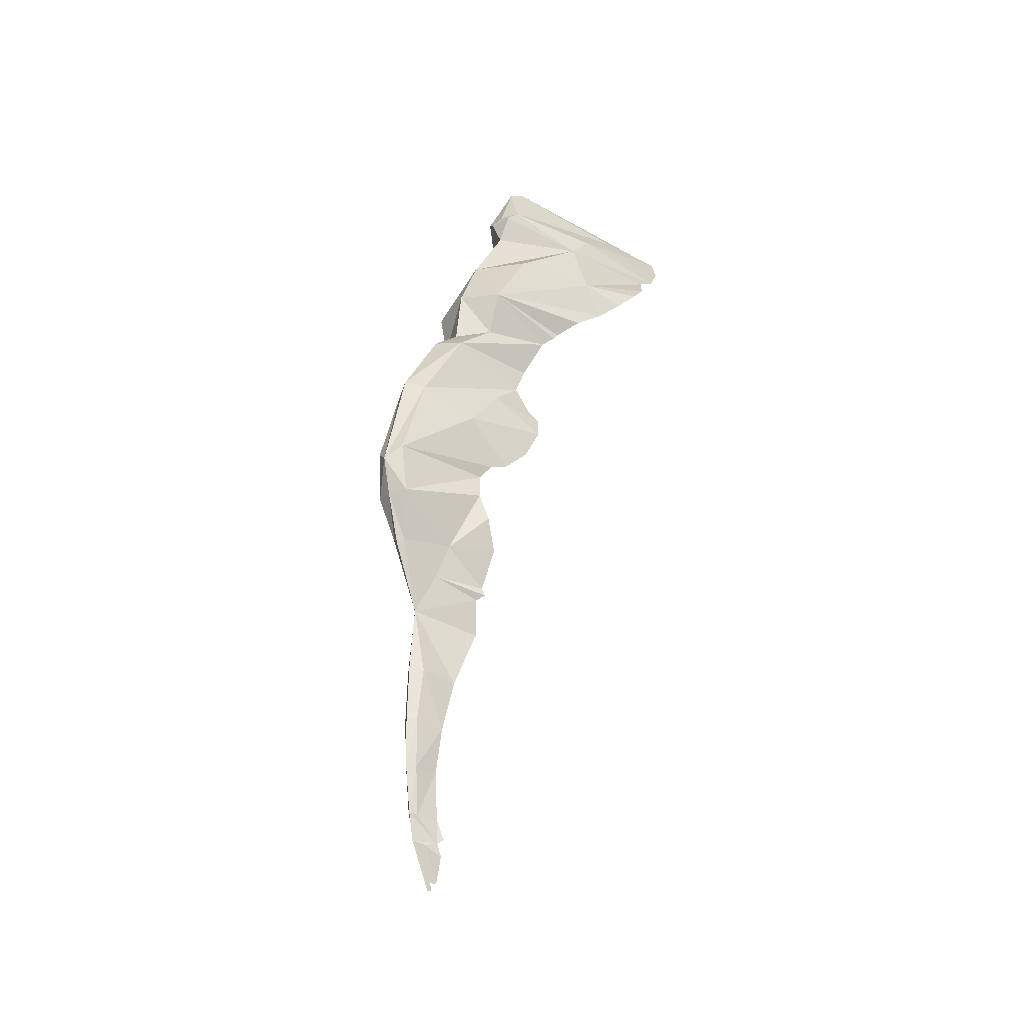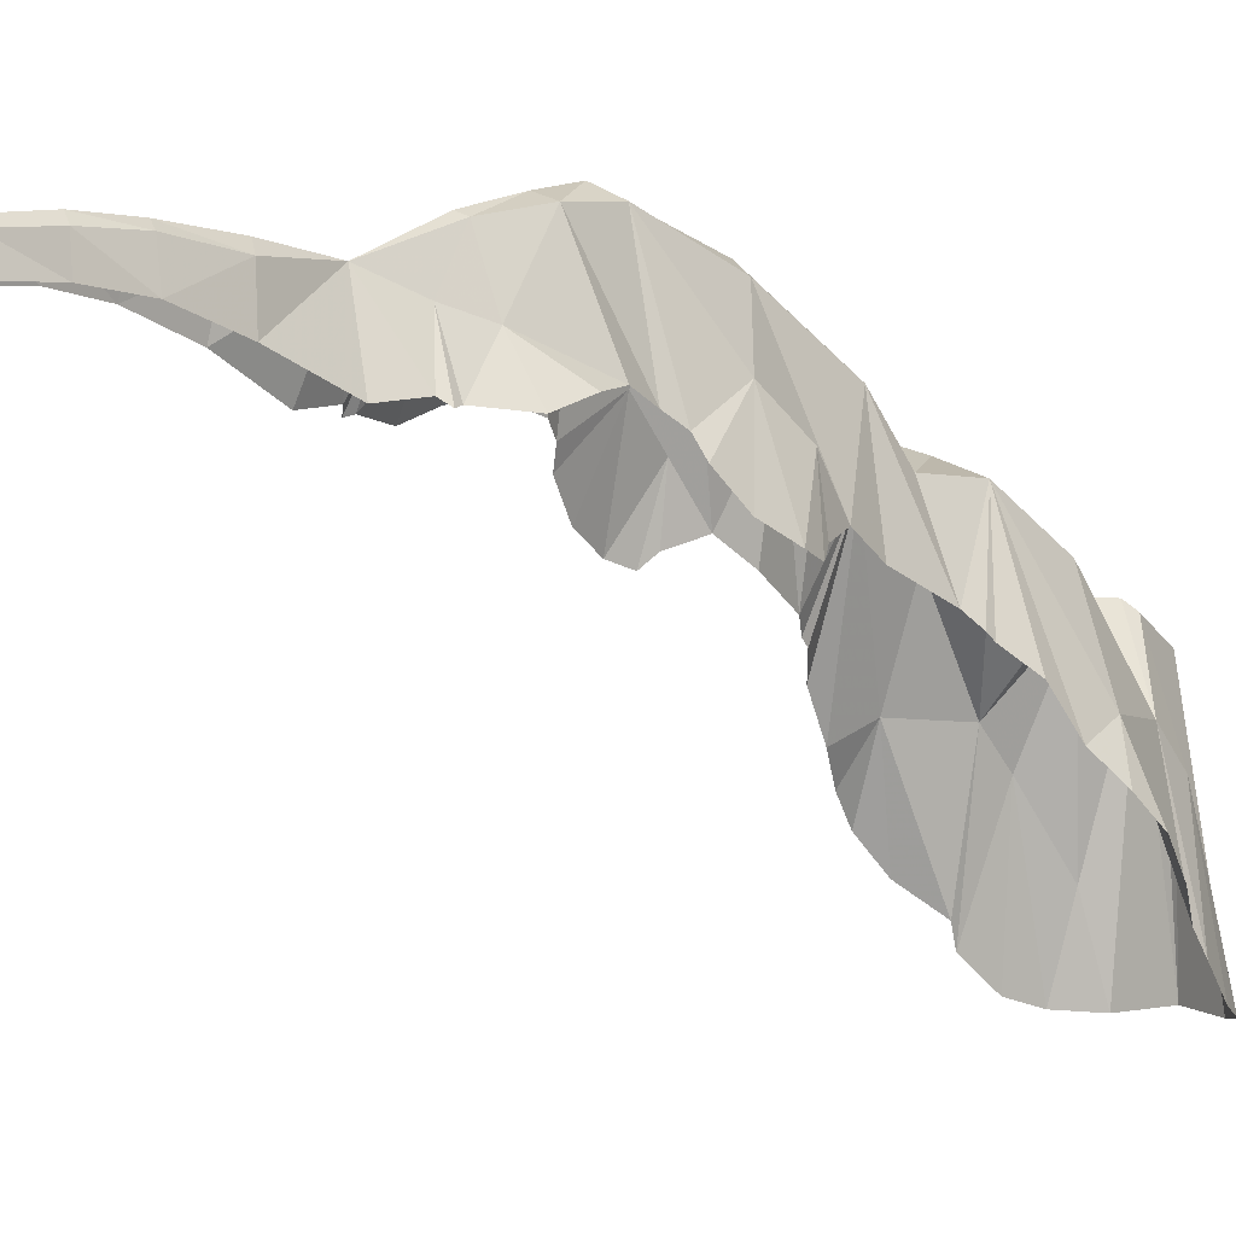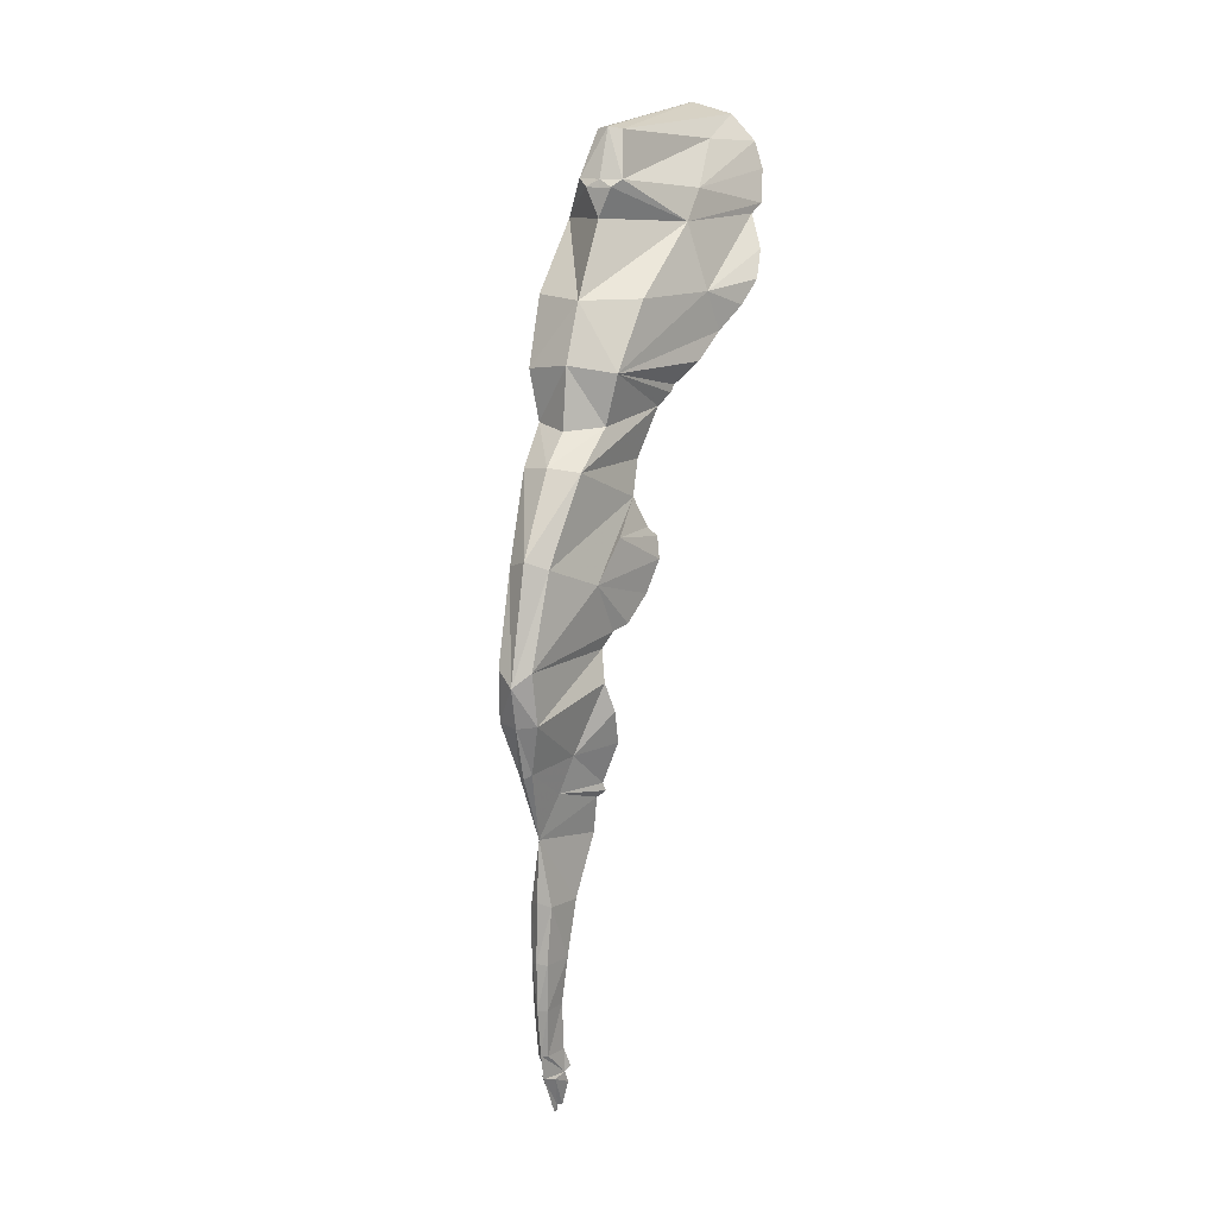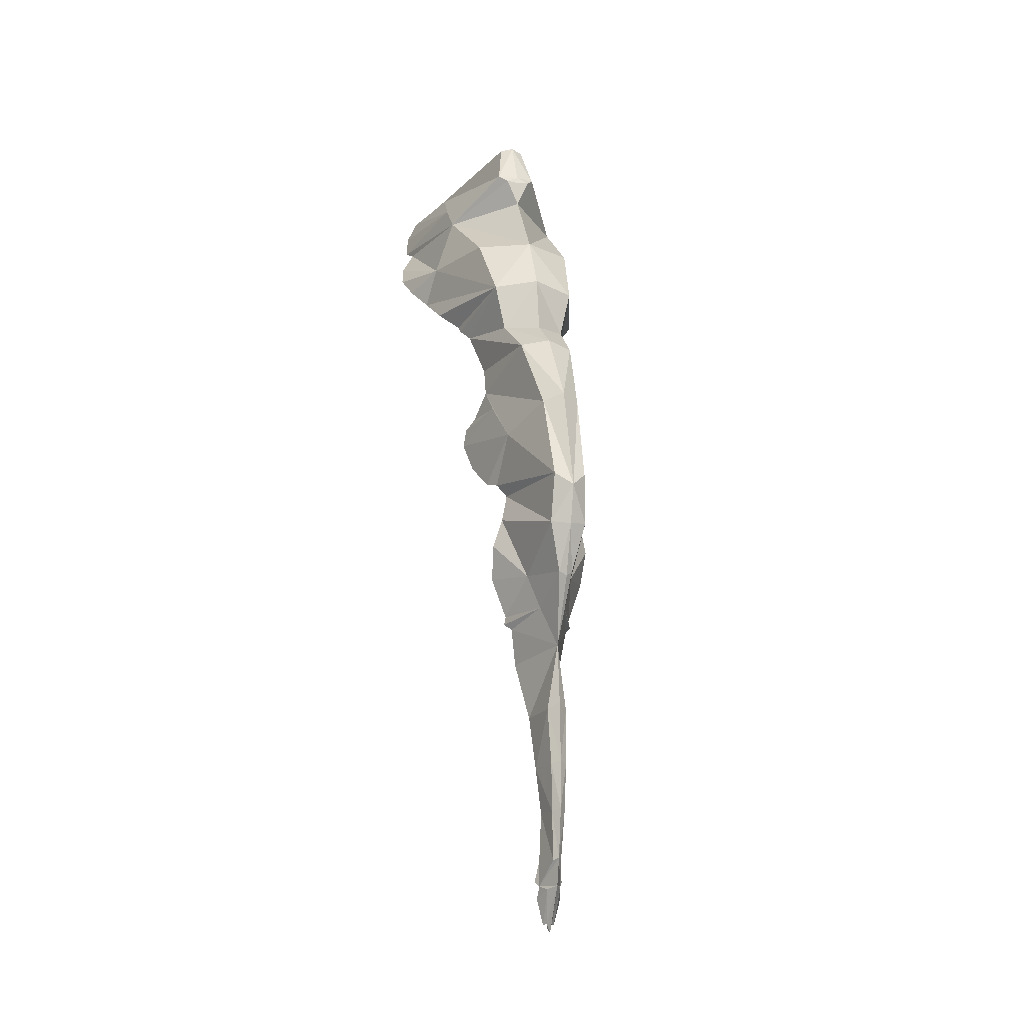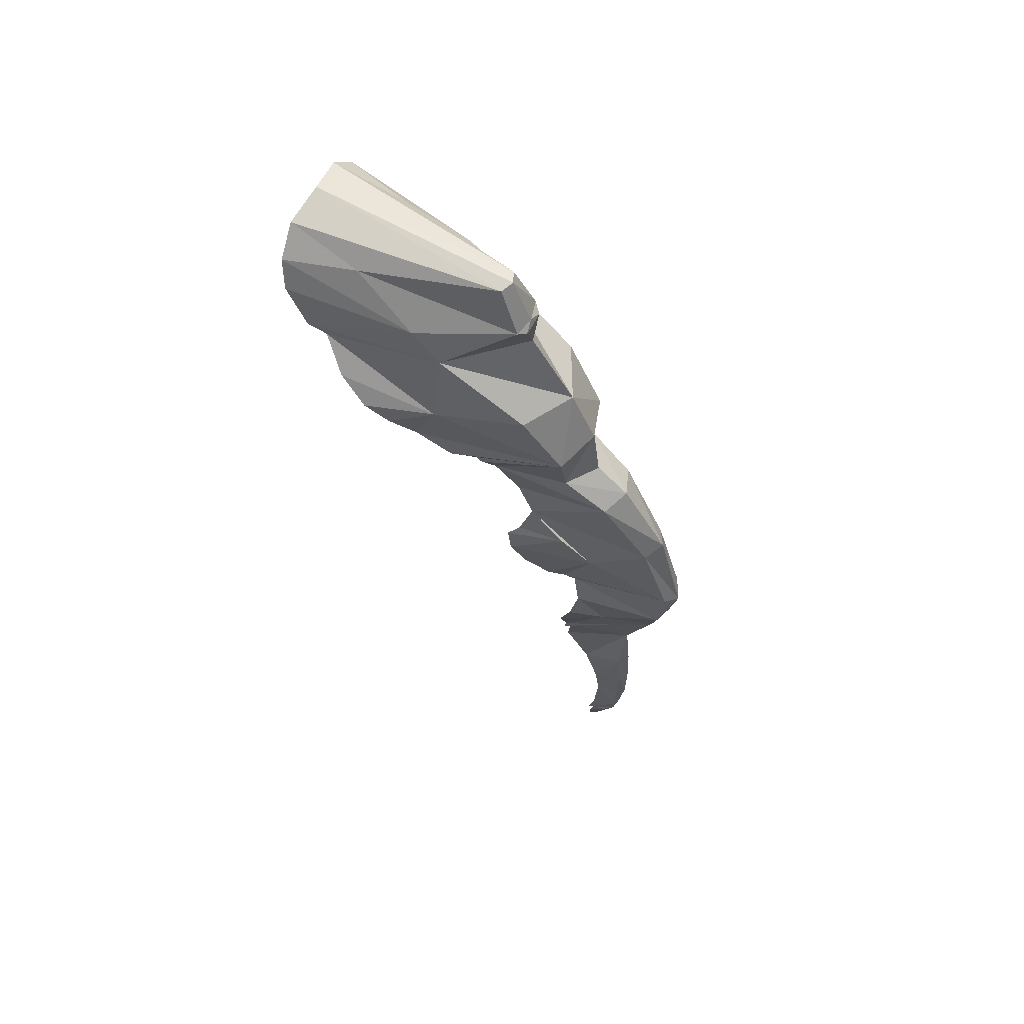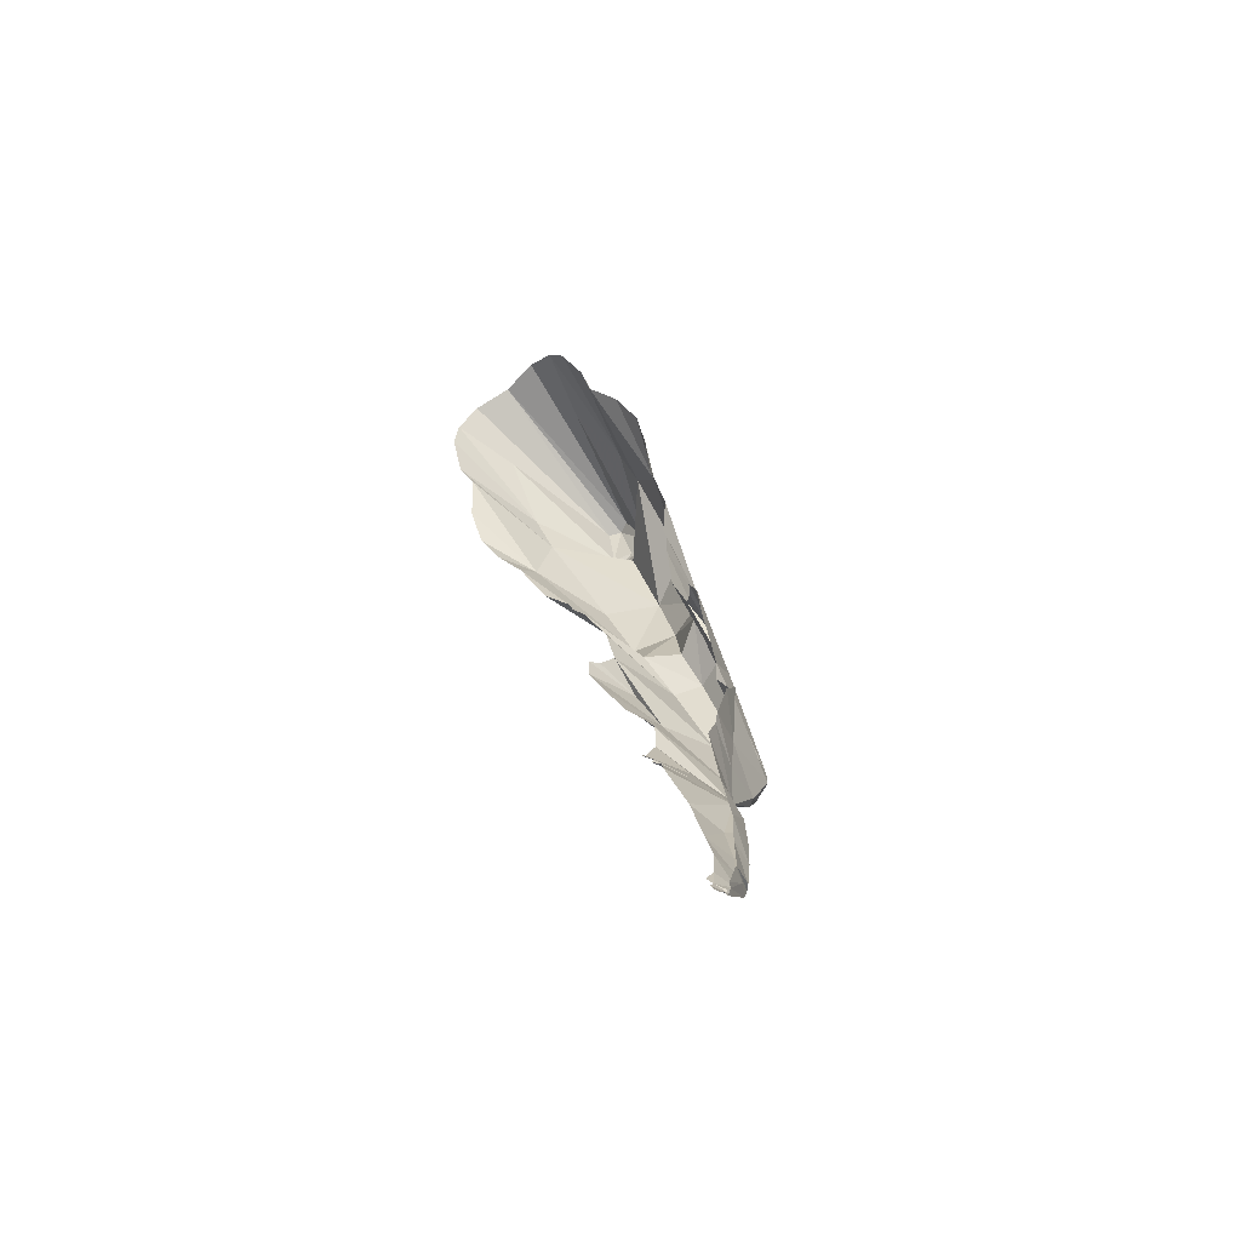
<metadata>
{"format":"obj","ext":"obj","renderer":"f3d","projection":"perspective","resolution":1024,"background":"white","views":[{"elev":-28.3,"azim":39.5,"up":"+Y"},{"elev":-2.3,"azim":42.6,"up":"+Z"},{"elev":14.5,"azim":23.8,"up":"+Y"},{"elev":-14.7,"azim":-17.4,"up":"+Y"},{"elev":62.2,"azim":-62.4,"up":"+Y"},{"elev":-77.0,"azim":-141.5,"up":"+Y"}]}
</metadata>
<code>
g bbg001_legs_parts_skin
v 0.02999 0.09596 1.579
v 0.01599 0.01199 1.551
v 0.002 -0.002 1.593
v 0.002 0.09596 1.649
v 0.002 0.5577 1.887
v -0.03998 0.09596 1.579
v -0.01199 0.01199 1.551
v 0.08596 0.5158 1.747
v 0.07197 0.08196 1.523
v 0.1559 0.4038 1.537
v 0.1419 0.5577 1.593
v 0.002 0.8936 1.957
v -0.08196 0.5158 1.747
v -0.06797 0.08196 1.523
v -0.1519 0.4038 1.537
v -0.1379 0.5577 1.593
v 0.05797 0.8656 1.873
v 0.1279 0.8516 1.593
v 0.1839 0.6137 1.523
v 0.1279 1.453 1.635
v 0.08596 1.467 1.943
v 0.1839 2.027 1.593
v 0.09996 2.055 1.971
v 0.002 1.495 2.041
v 0.1279 2.755 1.901
v 0.2119 2.699 1.411
v 0.002 2.097 2.055
v 0.002 3.58 1.957
v 0.3099 3.44 1.117
v 0.3798 3.902 1.187
v 0.002 2.839 2.027
v 0.1699 4.098 1.761
v -0.1239 2.755 1.915
v -0.2079 2.699 1.411
v 0.4638 3.972 1.117
v 0.4358 4.07 1.145
v -0.3059 3.44 1.117
v -0.1799 2.027 1.593
v -0.3758 3.902 1.187
v -0.09596 2.055 1.971
v -0.08196 1.467 1.943
v -0.1239 1.453 1.635
v -0.05397 0.8656 1.901
v -0.1379 0.8516 1.593
v -0.1799 0.6137 1.523
v -0.1659 4.098 1.761
v -0.4598 3.972 1.117
v -0.4458 4.07 1.145
v -0.3059 4.532 1.649
v -0.6277 4.574 1.117
v -0.6557 4.994 1.271
v -0.5577 5.344 1.341
v -0.08196 4.476 2.293
v -0.2359 5.092 2.433
v -0.4598 5.707 1.229
v -0.2079 5.721 2.503
v 0.002 5.553 2.629
v -0.5577 5.889 1.103
v -0.5158 6.505 1.467
v -0.6417 5.945 0.9076
v -0.7537 6.239 0.5997
v -0.8376 6.617 0.4178
v 0.002 5.064 2.517
v 0.002 4.42 2.335
v 0.08596 4.476 2.293
v 0.2259 5.092 2.433
v 0.2959 4.532 1.649
v 0.6177 4.574 1.117
v 0.6457 4.994 1.271
v 0.5477 5.344 1.341
v 0.4638 5.707 1.229
v 0.1979 5.721 2.503
v 0.5477 5.889 1.103
v 0.5198 6.505 1.467
v 0.6457 5.945 0.9076
v 0.7437 6.239 0.5997
v 0.8276 6.617 0.4178
v 0.2399 6.799 2.139
v 0.6177 6.981 1.076
v 0.7716 6.869 0.3478
v 0.7017 6.995 0.4738
v 0.5757 7.359 0.5997
v 0.3518 7.778 1.537
v 0.5338 7.764 0.3758
v 0.6737 8.338 0.1099
v 0.002 6.897 2.279
v -0.2359 6.799 2.139
v 0.4078 8.212 0.9915
v 0.5477 8.814 0.9776
v 0.7716 8.478 -0.02999
v 0.7856 8.562 -0.09996
v 0.9955 8.814 -0.3378
v 1.08 9.122 -0.7577
v 1.01 9.598 -0.5477
v 1.247 9.402 -1.052
v 1.331 9.682 -1.331
v 1.247 10 -1.667
v 1.024 10.4 -1.961
v 0.7437 10.38 -0.5757
v 1.066 10.51 -2.185
v 0.002 7.834 1.677
v 0.6457 9.598 0.4878
v 0.002 9.584 0.8376
v 0.002 8.898 1.159
v 0.7437 10.75 -0.9396
v 0.9536 10.9 -2.507
v 0.8136 11.22 -2.605
v 0.5617 11.28 -1.723
v 0.4918 11.54 -2.633
v 0.2539 10.89 0.1799
v 0.1559 11.43 -0.05797
v 0.002 11.68 -2.563
v 0.002 11.46 0.01199
v 0.002 8.17 1.257
v -0.4178 8.212 0.9915
v -0.5438 8.814 0.9776
v -0.6697 8.338 0.1099
v -0.3478 7.778 1.537
v -0.5298 7.764 0.3758
v -0.7676 8.478 -0.02999
v -0.5717 7.359 0.5997
v -0.7816 8.562 -0.09996
v -1.006 8.814 -0.3378
v -1.089 9.122 -0.7577
v -1.006 9.598 -0.5477
v -1.243 9.402 -1.052
v -1.327 9.682 -1.331
v -1.243 10 -1.667
v -1.02 10.4 -1.961
v -0.7537 10.38 -0.5757
v -1.062 10.51 -2.185
v -0.6137 6.981 1.076
v -0.6977 6.995 0.4738
v -0.7816 6.869 0.3478
v -0.6417 9.598 0.4878
v -0.7397 10.75 -0.9396
v -0.9636 10.9 -2.507
v -0.8096 11.22 -2.605
v -0.5717 11.28 -1.723
v -0.4878 11.54 -2.633
v -0.2639 10.89 0.2079
v -0.1519 11.43 -0.05797
v 0.002 10.45 0.2779
v 0.002 10.89 0.2499
v -0.1519 10.8 0.2779
v 0.1559 10.8 0.2779
v 0.002 10.79 0.2779
g bbg001_legs_parts_skin_0
f 3 2 1
f 4 3 1
f 4 1 5
f 3 4 6
f 4 5 6
f 7 3 6
f 1 8 5
f 1 9 8
f 9 10 8
f 10 11 8
f 5 8 11
f 12 5 11
f 5 13 6
f 6 13 14
f 13 15 14
f 16 15 13
f 13 5 16
f 5 12 16
f 12 11 17
f 17 11 18
f 11 19 18
f 17 18 20
f 21 17 20
f 12 17 21
f 21 20 22
f 23 21 22
f 24 12 21
f 24 21 23
f 23 22 25
f 22 26 25
f 27 24 23
f 27 23 25
f 28 25 26
f 29 28 26
f 28 29 30
f 31 25 28
f 31 27 25
f 32 28 30
f 31 28 33
f 31 33 27
f 34 33 28
f 30 35 32
f 35 36 32
f 37 34 28
f 34 38 33
f 37 28 39
f 33 40 27
f 38 40 33
f 27 40 24
f 41 40 38
f 40 41 24
f 42 41 38
f 24 41 12
f 43 41 42
f 41 43 12
f 44 43 42
f 12 43 16
f 16 43 44
f 45 16 44
f 39 28 46
f 46 47 39
f 46 48 47
f 46 49 48
f 49 50 48
f 50 49 51
f 51 49 52
f 46 53 49
f 28 53 46
f 49 54 52
f 53 54 49
f 52 54 55
f 54 56 55
f 57 56 54
f 58 55 56
f 56 59 58
f 59 60 58
f 59 61 60
f 61 59 62
f 63 54 53
f 63 57 54
f 28 64 53
f 64 63 53
f 64 28 65
f 64 65 63
f 65 28 32
f 65 66 63
f 63 66 57
f 65 32 67
f 66 65 67
f 32 36 67
f 36 68 67
f 67 68 69
f 67 69 70
f 66 67 70
f 66 70 71
f 72 66 71
f 66 72 57
f 72 71 73
f 73 74 72
f 73 75 74
f 75 76 74
f 74 76 77
f 57 72 78
f 78 72 74
f 79 74 77
f 77 80 79
f 80 81 79
f 81 82 79
f 74 79 82
f 78 74 82
f 78 82 83
f 82 84 83
f 83 84 85
f 86 57 78
f 86 78 83
f 57 86 87
f 56 57 87
f 56 87 59
f 88 83 85
f 89 88 85
f 85 90 89
f 90 91 89
f 89 91 92
f 89 92 93
f 89 93 94
f 93 95 94
f 94 95 96
f 94 96 97
f 94 97 98
f 94 98 99
f 98 100 99
f 101 83 88
f 101 86 83
f 102 89 94
f 102 94 99
f 89 102 103
f 103 102 99
f 88 89 104
f 104 89 103
f 99 100 105
f 100 106 105
f 105 106 107
f 108 105 107
f 108 107 109
f 110 105 108
f 99 105 110
f 111 108 109
f 111 110 108
f 111 109 112
f 111 112 113
f 110 111 113
f 114 88 104
f 114 101 88
f 114 104 115
f 101 114 115
f 104 116 115
f 104 103 116
f 115 116 117
f 118 101 115
f 118 115 117
f 86 101 118
f 87 86 118
f 119 118 117
f 117 116 120
f 118 119 121
f 87 118 121
f 116 122 120
f 122 116 123
f 59 87 121
f 123 116 124
f 116 125 124
f 125 126 124
f 126 125 127
f 127 125 128
f 128 125 129
f 130 129 125
f 131 129 130
f 132 59 121
f 121 133 132
f 62 59 132
f 132 133 134
f 132 134 62
f 116 135 125
f 135 130 125
f 103 135 116
f 135 103 130
f 131 130 136
f 137 131 136
f 137 136 138
f 136 139 138
f 138 139 140
f 139 136 141
f 136 130 141
f 139 142 140
f 142 139 141
f 140 142 112
f 112 142 113
f 113 142 141
f 103 143 130
f 143 103 99
f 144 113 141
f 144 110 113
f 141 130 145
f 145 130 143
f 145 144 141
f 99 110 146
f 99 146 143
f 144 146 110
f 147 144 145
f 147 145 143
f 144 147 146
f 146 147 143

</code>
